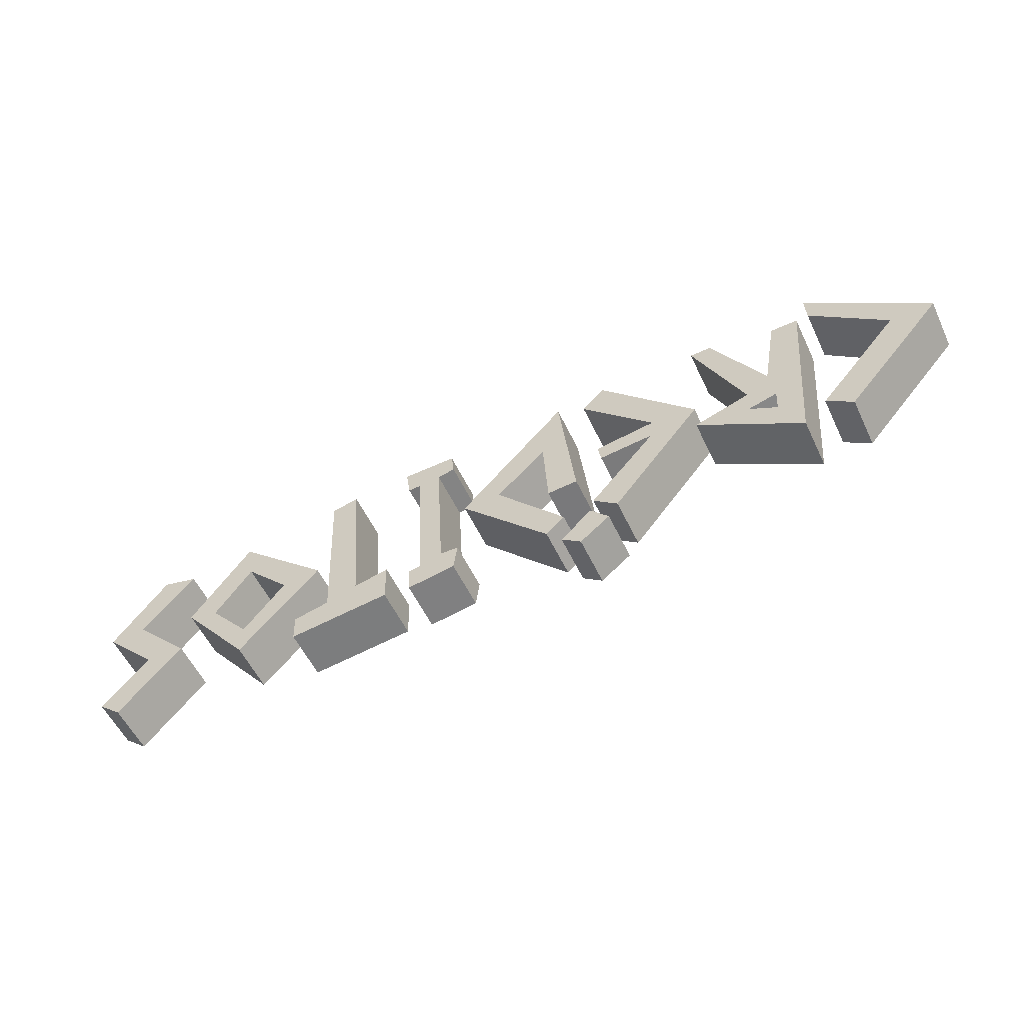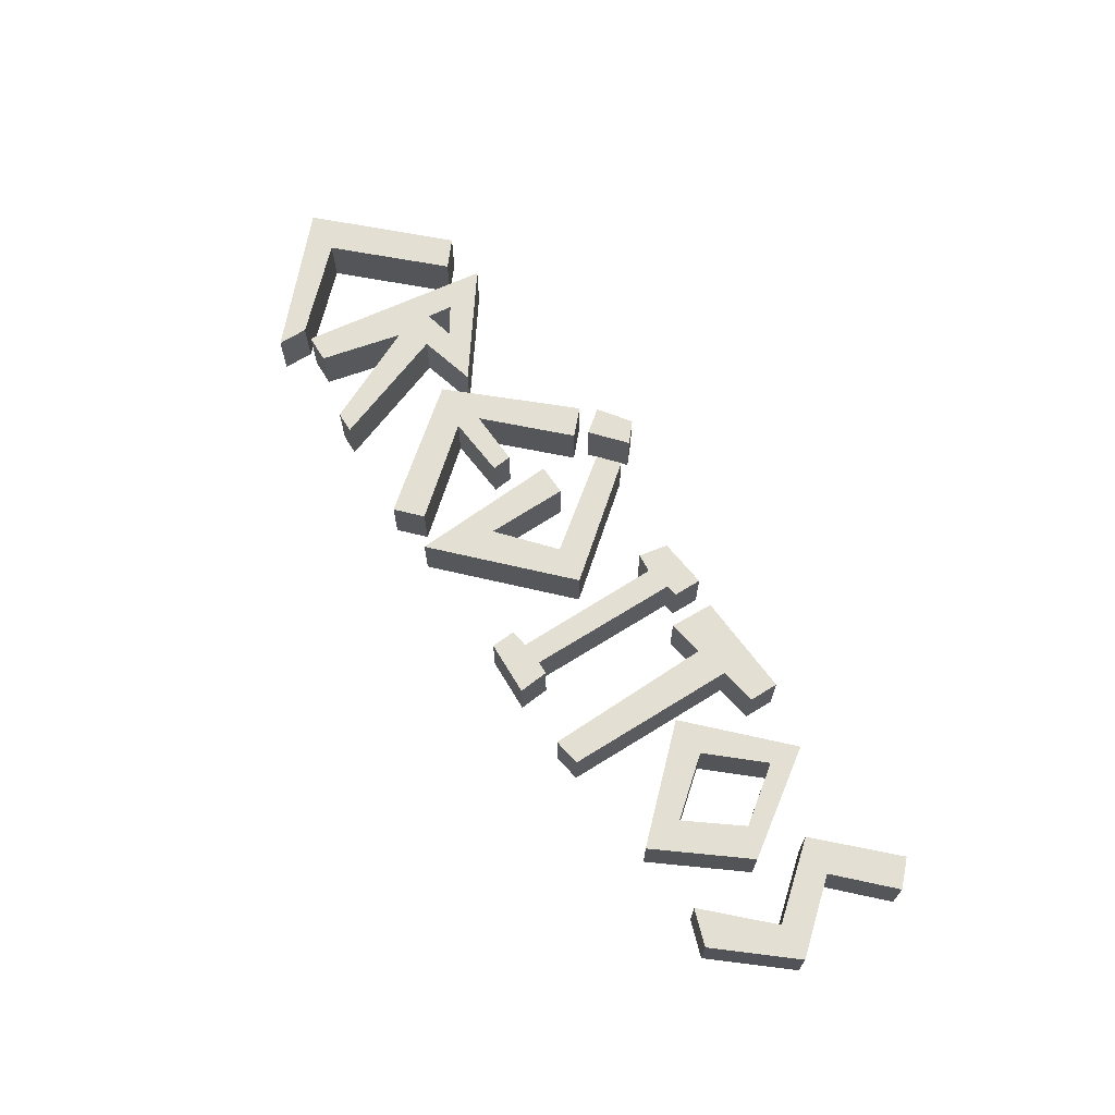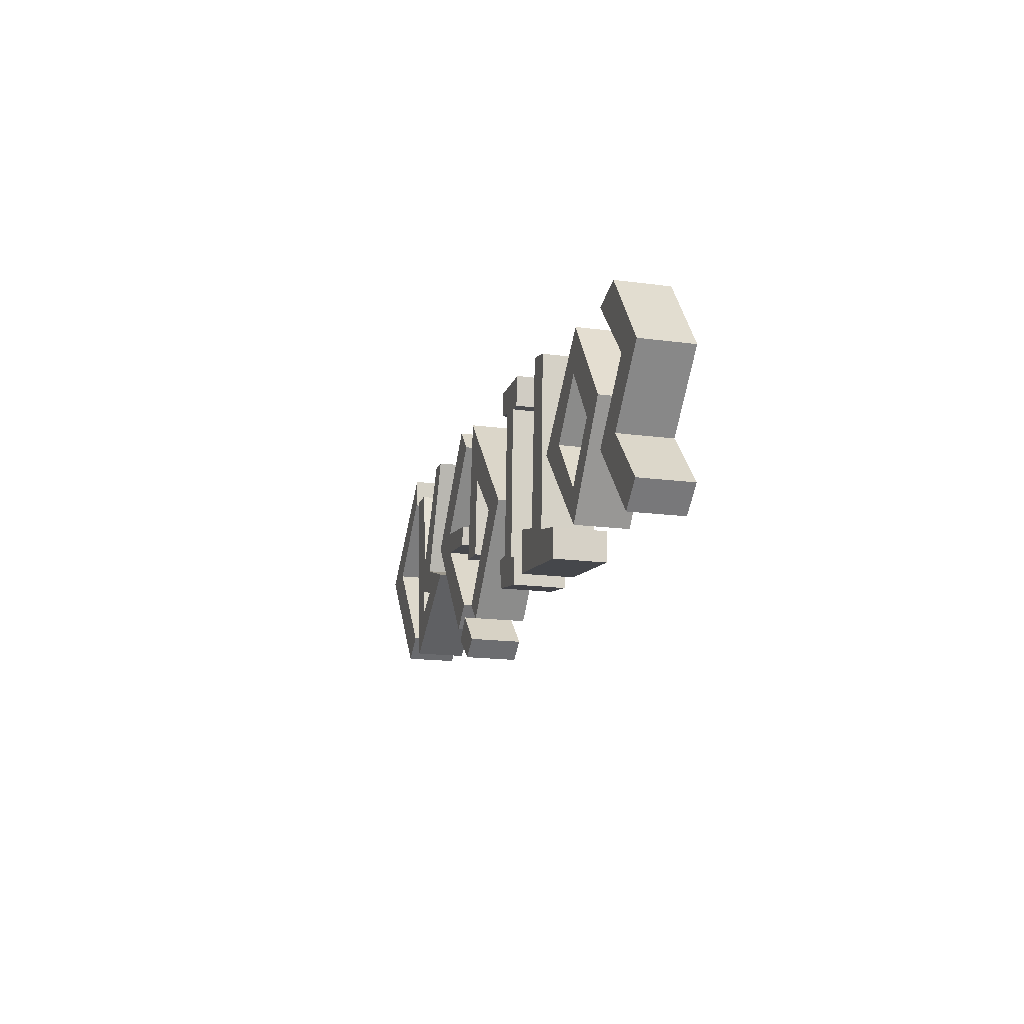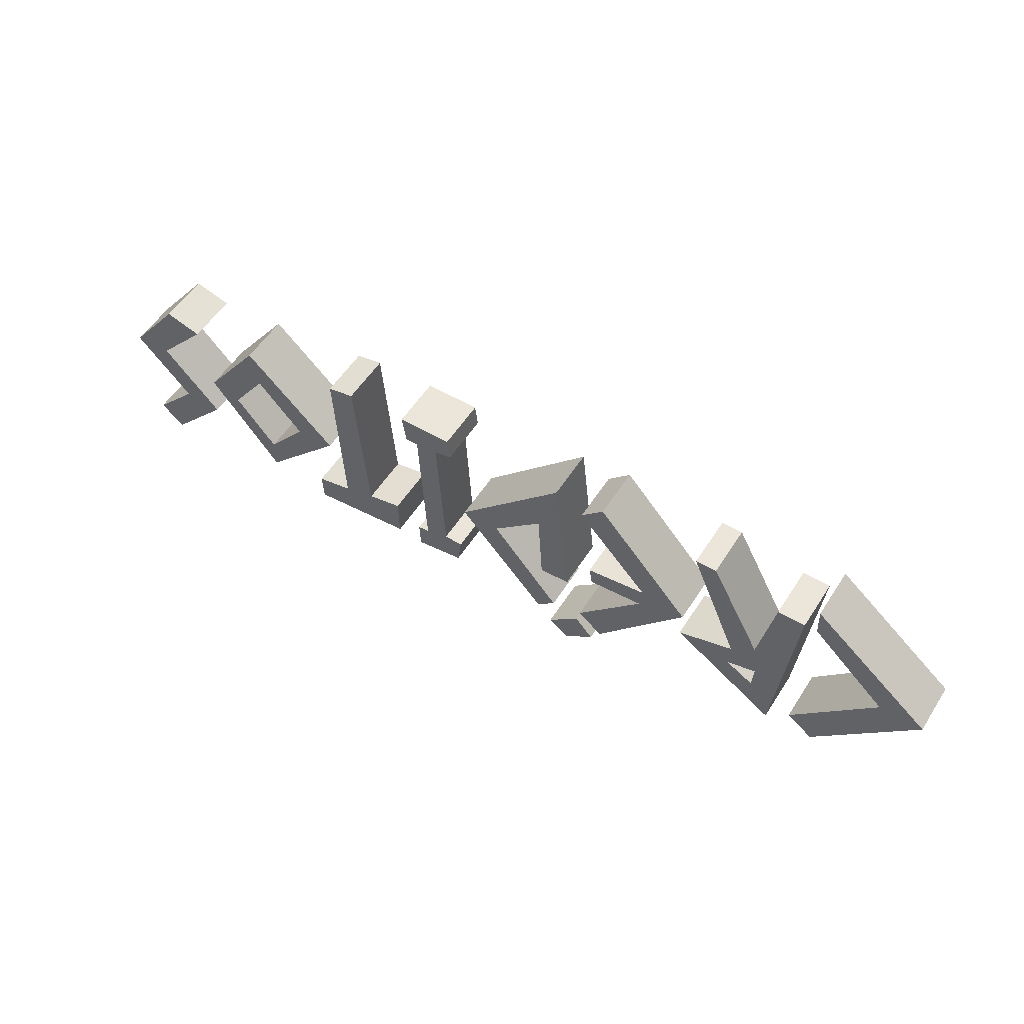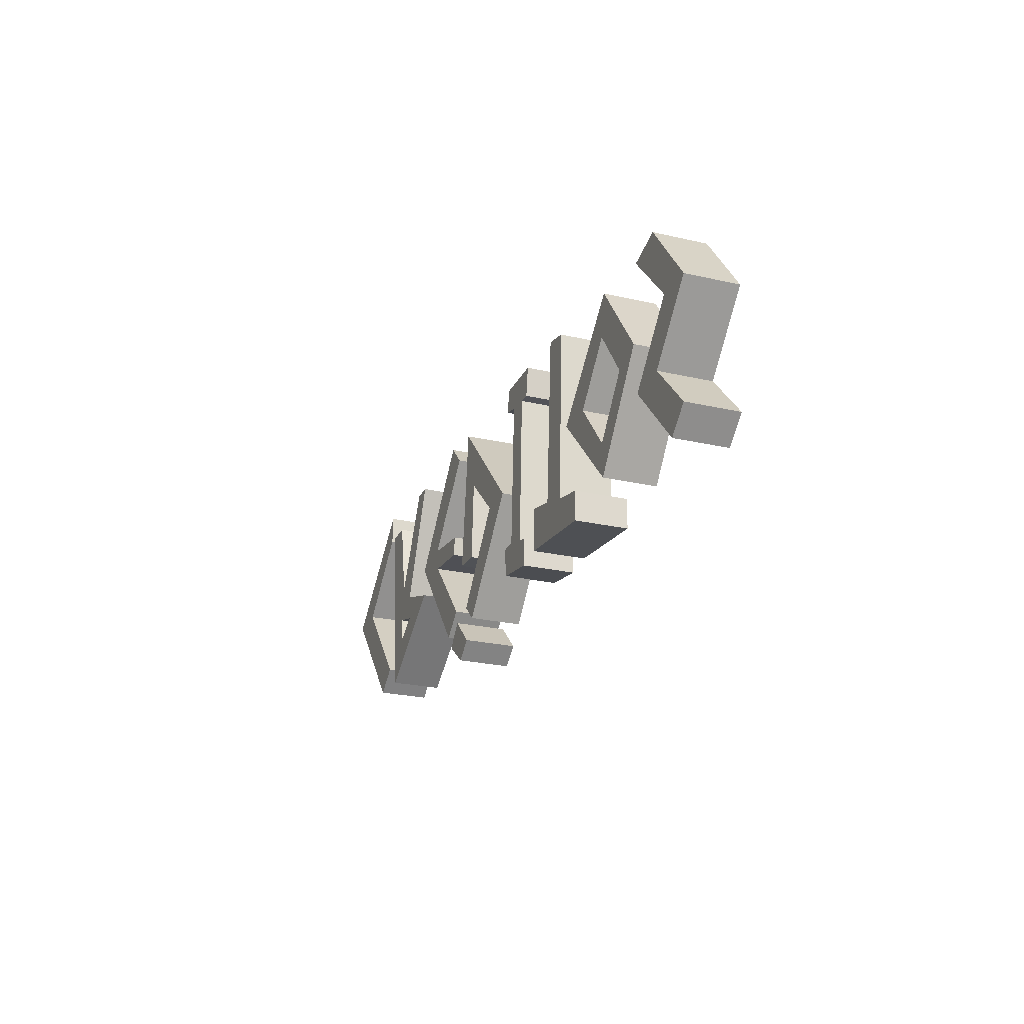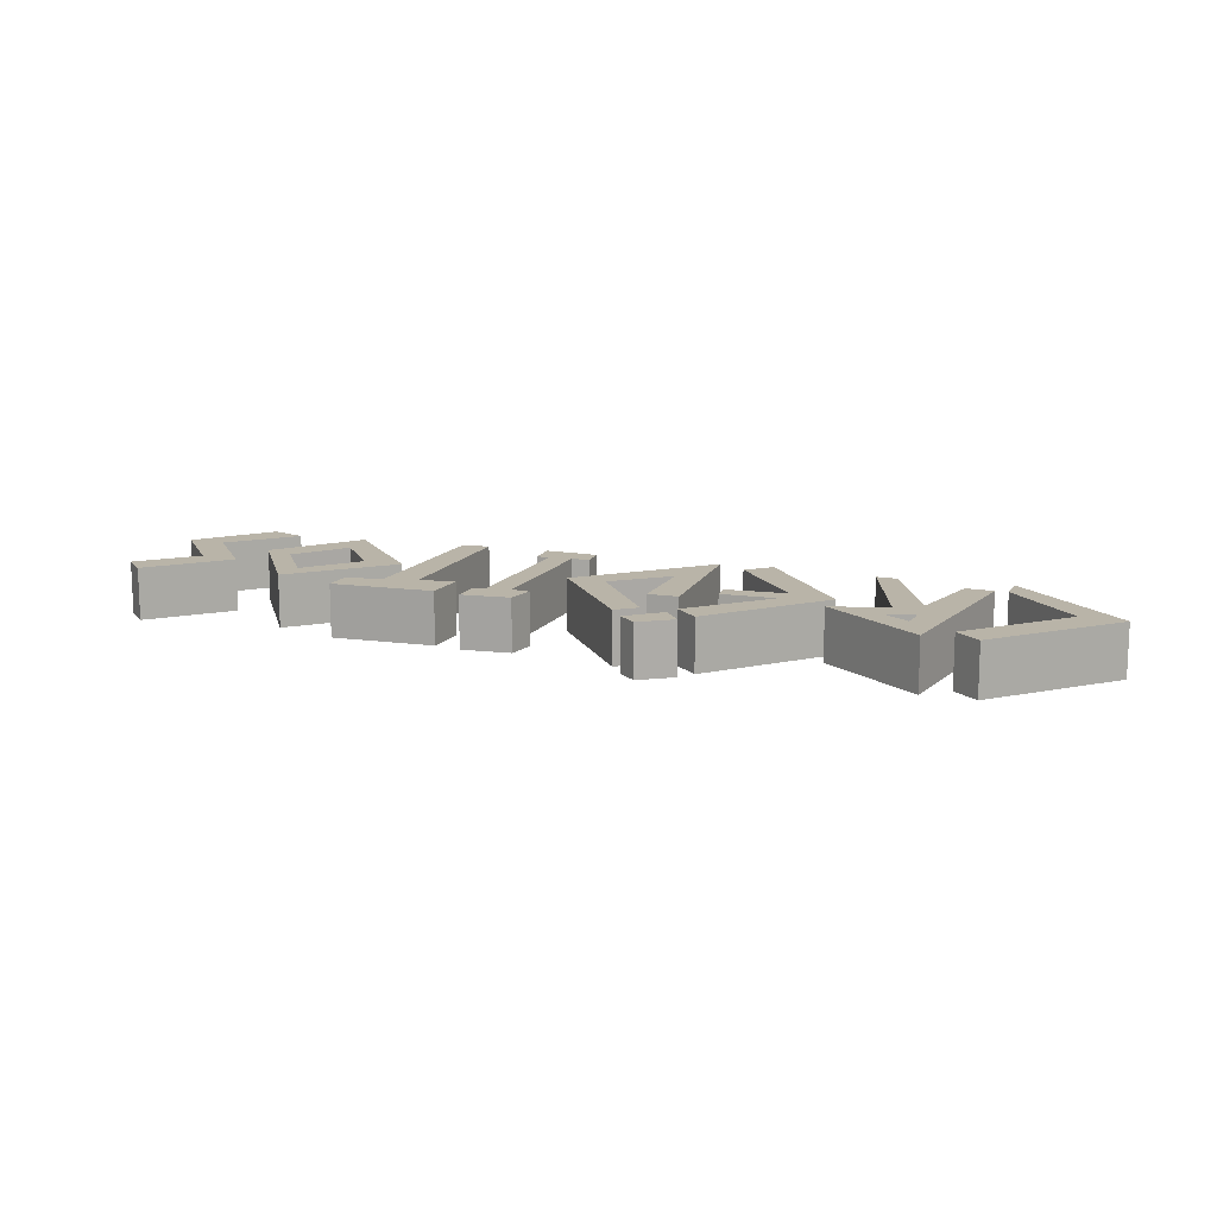
<metadata>
{"format":"obj","ext":"obj","renderer":"f3d","projection":"perspective","resolution":1024,"background":"white","views":[{"elev":-55.7,"azim":-154.8,"up":"+Z"},{"elev":66.9,"azim":60.3,"up":"+Y"},{"elev":-16.7,"azim":74.7,"up":"+Z"},{"elev":55.3,"azim":-147.7,"up":"+Z"},{"elev":-24.8,"azim":69.6,"up":"+Z"},{"elev":13.2,"azim":-156.0,"up":"+Y"}]}
</metadata>
<code>
o Plano.003
v 4.797 0 3.119
v 4.042 0 4.184
v 3.893 0 1.945
v 2.87 0 3.064
v 4.409 0 3.002
v 3.95 0 3.665
v 3.888 0 2.364
v 3.369 0 3.025
v 5.632 0 1.591
v 5.929 0 1.854
v 4.849 0 2.488
v 5.585 0 3.286
v 4.917 0 4.056
v 5.37 0 4.181
v 6.056 0 3.265
v 5.342 0 2.506
v 1.81 0 1.928
v 3.089 0 1.778
v 3.103 0 2.141
v 2.651 0 2.243
v 2.74 0 4.364
v 2.405 0 4.44
v 2.254 0 2.366
v 1.816 0 2.469
v 0.8584 0 1.983
v 1.467 0 1.881
v 1.481 0 2.23
v 1.337 0 2.257
v 1.42 0 4.132
v 1.577 0 4.125
v 1.632 0 4.494
v 0.9542 0 4.508
v 0.92 0 4.214
v 1.139 0 4.166
v 1.043 0 2.353
v 0.8105 0 2.346
v 1.066 0 1.948
v 1.303 0 1.908
v 2.236 0 1.878
v 2.663 0 1.828
v 1.406 0 4.499
v 1.18 0 4.504
v -0.6412 0 2.12
v -0.4074 0 1.898
v 0.7273 0 3.164
v -0.6241 0 4.618
v -1.348 0 1.966
v -0.8294 0 2.793
v -0.4473 0 2.764
v -0.3846 0 3.774
v 0.2426 0 3.169
v -1.04 0 2.223
v -1.867 0 3.164
v -1.183 0 3.095
v -1.143 0 3.335
v -1.901 0 3.443
v -0.989 0 4.424
v -1.268 0 4.715
v -2.472 0 3.369
v -1.225 0 1.775
v -0.8488 0 1.473
v -0.6024 0 1.665
v -0.9925 0 2.041
v -3.982 0 4.51
v -3.638 0 4.502
v -3.457 0 3.476
v -2.8 0 4.691
v -2.537 0 4.683
v -3.161 0 3.229
v -2.463 0 2.999
v -3.777 0 2.137
v -3.514 0 3.008
v -3.498 0 2.696
v -3.145 0 2.901
v -4.393 0 2.186
v -4.065 0 2.433
v -5.091 0 3.64
v -4.138 0 4.518
v -4.122 0 4.888
v -5.641 0 3.64
v -3.85 0 2.977
v -3.894 0 3.488
v 4.797 0.6382 3.119
v 4.042 0.6382 4.184
v 2.87 0.6382 3.064
v 3.893 0.6382 1.945
v 3.95 0.6382 3.665
v 4.409 0.6382 3.002
v 3.369 0.6382 3.025
v 3.888 0.6382 2.364
v 5.632 0.6382 1.591
v 5.929 0.6382 1.854
v 4.849 0.6382 2.488
v 5.585 0.6382 3.286
v 4.917 0.6382 4.056
v 5.37 0.6382 4.181
v 6.056 0.6382 3.265
v 5.342 0.6382 2.506
v 2.663 0.6382 1.828
v 3.089 0.6382 1.778
v 3.103 0.6382 2.141
v 2.651 0.6382 2.243
v 2.74 0.6382 4.364
v 2.405 0.6382 4.44
v 2.254 0.6382 2.366
v 1.816 0.6382 2.469
v 1.81 0.6382 1.928
v 1.303 0.6382 1.908
v 1.467 0.6382 1.881
v 1.481 0.6382 2.23
v 1.337 0.6382 2.257
v 1.42 0.6382 4.132
v 1.577 0.6382 4.125
v 1.632 0.6382 4.494
v 1.18 0.6382 4.504
v 0.9542 0.6382 4.508
v 0.92 0.6382 4.214
v 1.139 0.6382 4.166
v 1.043 0.6382 2.353
v 0.8105 0.6382 2.346
v 0.8584 0.6382 1.983
v 1.066 0.6382 1.948
v 2.236 0.6382 1.878
v 1.406 0.6382 4.499
v -0.6412 0.6382 2.12
v -0.4074 0.6382 1.898
v 0.7273 0.6382 3.164
v -0.6241 0.6382 4.618
v -0.3846 0.6382 3.774
v -0.8294 0.6382 2.793
v -0.4473 0.6382 2.764
v 0.2426 0.6382 3.169
v -1.348 0.6382 1.966
v -1.04 0.6382 2.223
v -1.867 0.6382 3.164
v -1.183 0.6382 3.095
v -1.143 0.6382 3.335
v -1.901 0.6382 3.443
v -0.989 0.6382 4.424
v -1.268 0.6382 4.715
v -2.472 0.6382 3.369
v -1.225 0.6382 1.775
v -0.8488 0.6382 1.473
v -0.6024 0.6382 1.665
v -0.9925 0.6382 2.041
v -3.982 0.6382 4.51
v -3.638 0.6382 4.502
v -3.457 0.6382 3.476
v -2.8 0.6382 4.691
v -2.537 0.6382 4.683
v -3.161 0.6382 3.229
v -2.463 0.6382 2.999
v -3.777 0.6382 2.137
v -3.85 0.6382 2.977
v -3.514 0.6382 3.008
v -3.498 0.6382 2.696
v -3.145 0.6382 2.901
v -4.393 0.6382 2.186
v -4.065 0.6382 2.433
v -5.091 0.6382 3.64
v -4.138 0.6382 4.518
v -4.122 0.6382 4.888
v -5.641 0.6382 3.64
v -3.894 0.6382 3.488
f 3 7 8 4
f 2 6 5 1
f 1 5 7 3
f 4 8 6 2
f 9 10 16 11
f 12 11 16 15
f 13 12 15 14
f 38 26 27 28
f 28 35 37 38
f 36 25 37 35
f 24 17 39 23
f 39 40 20 23
f 40 18 19 20
f 21 22 23 20
f 30 31 41 29
f 34 29 41 42
f 42 32 33 34
f 28 29 34 35
f 44 45 51 43
f 45 46 50 51
f 49 50 46 48
f 53 56 59
f 61 62 63 60
f 52 53 59 47
f 54 55 56 53
f 56 57 58 59
f 65 64 82 66
f 67 66 69 68
f 72 69 66
f 70 69 72 74
f 70 74 73 71
f 71 73 72 81
f 72 66 82 81
f 76 77 80 75
f 78 79 80 77
f 86 85 89 90
f 84 83 88 87
f 83 86 90 88
f 85 84 87 89
f 91 93 98 92
f 94 97 98 93
f 95 96 97 94
f 108 111 110 109
f 111 108 122 119
f 120 119 122 121
f 106 105 123 107
f 123 105 102 99
f 99 102 101 100
f 103 102 105 104
f 113 112 124 114
f 118 115 124 112
f 115 118 117 116
f 111 119 118 112
f 126 125 132 127
f 127 132 129 128
f 131 130 128 129
f 135 141 138
f 143 142 145 144
f 134 133 141 135
f 136 135 138 137
f 138 141 140 139
f 147 148 164 146
f 149 150 151 148
f 155 148 151
f 152 157 155 151
f 152 153 156 157
f 153 154 155 156
f 155 154 164 148
f 159 158 163 160
f 161 160 163 162
f 5 6 87 88
f 39 123 99 40
f 6 8 89 87
f 8 7 90 89
f 7 5 88 90
f 31 114 124 41
f 41 124 115 42
f 81 82 164 154
f 82 64 146 164
f 43 125 126 44
f 44 126 127 45
f 45 127 128 46
f 46 128 130 48
f 48 130 131 49
f 49 131 129 50
f 10 9 91 92
f 50 129 132 51
f 9 11 93 91
f 51 132 125 43
f 11 12 94 93
f 12 13 95 94
f 52 47 133 134
f 13 14 96 95
f 53 52 134 135
f 14 15 97 96
f 54 53 135 136
f 15 16 98 97
f 55 54 136 137
f 16 10 92 98
f 56 55 137 138
f 57 56 138 139
f 58 57 139 140
f 40 99 100 18
f 59 58 140 141
f 18 100 101 19
f 47 59 141 133
f 19 101 102 20
f 20 102 103 21
f 21 103 104 22
f 22 104 105 23
f 60 142 143 61
f 23 105 106 24
f 61 143 144 62
f 24 106 107 17
f 62 144 145 63
f 26 38 108 109
f 63 145 142 60
f 27 26 109 110
f 64 65 147 146
f 28 27 110 111
f 65 66 148 147
f 28 111 112 29
f 66 67 149 148
f 29 112 113 30
f 67 68 150 149
f 30 113 114 31
f 68 69 151 150
f 42 115 116 32
f 69 70 152 151
f 32 116 117 33
f 70 71 153 152
f 33 117 118 34
f 71 81 154 153
f 34 118 119 35
f 72 73 156 155
f 36 35 119 120
f 73 74 157 156
f 25 36 120 121
f 74 72 155 157
f 75 158 159 76
f 76 159 160 77
f 37 25 121 122
f 77 160 161 78
f 2 1 83 84
f 38 37 122 108
f 78 161 162 79
f 4 2 84 85
f 79 162 163 80
f 3 4 85 86
f 80 163 158 75
f 1 3 86 83
f 17 107 123 39

</code>
